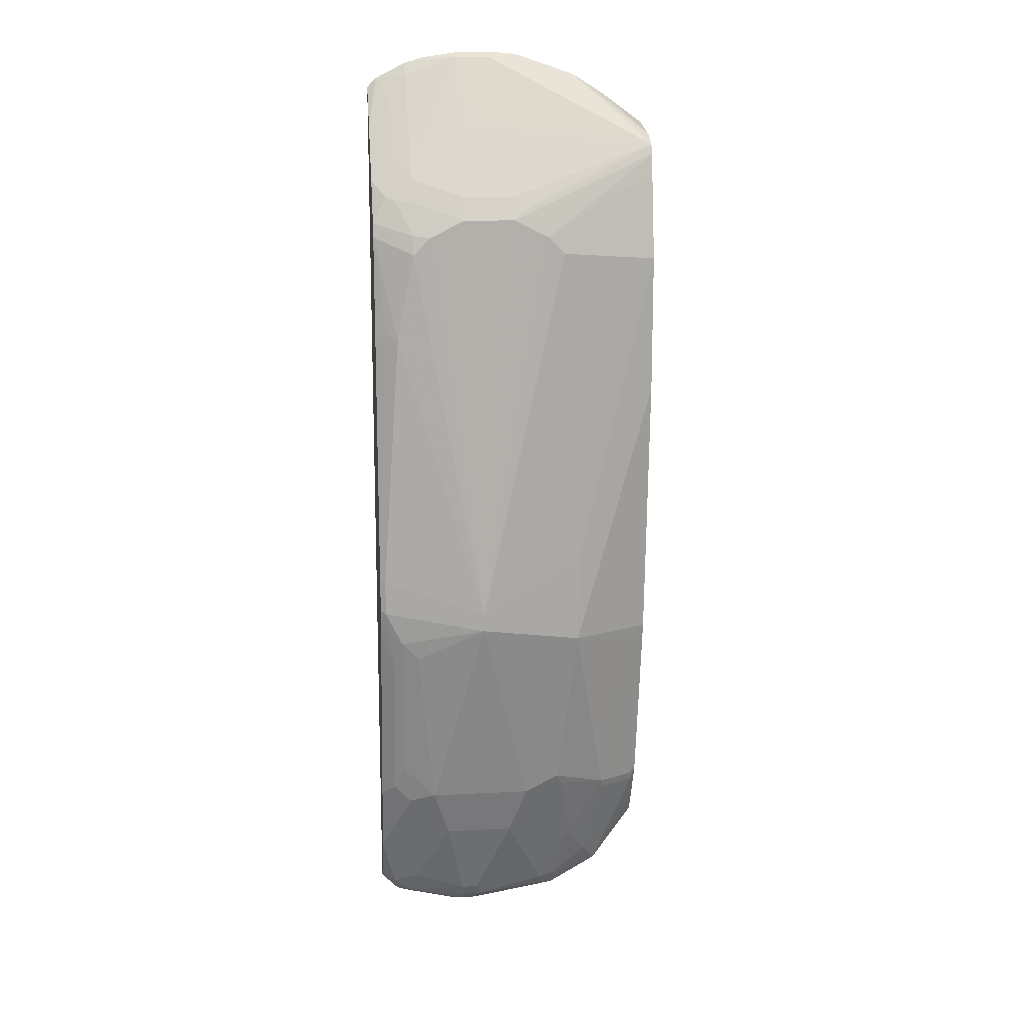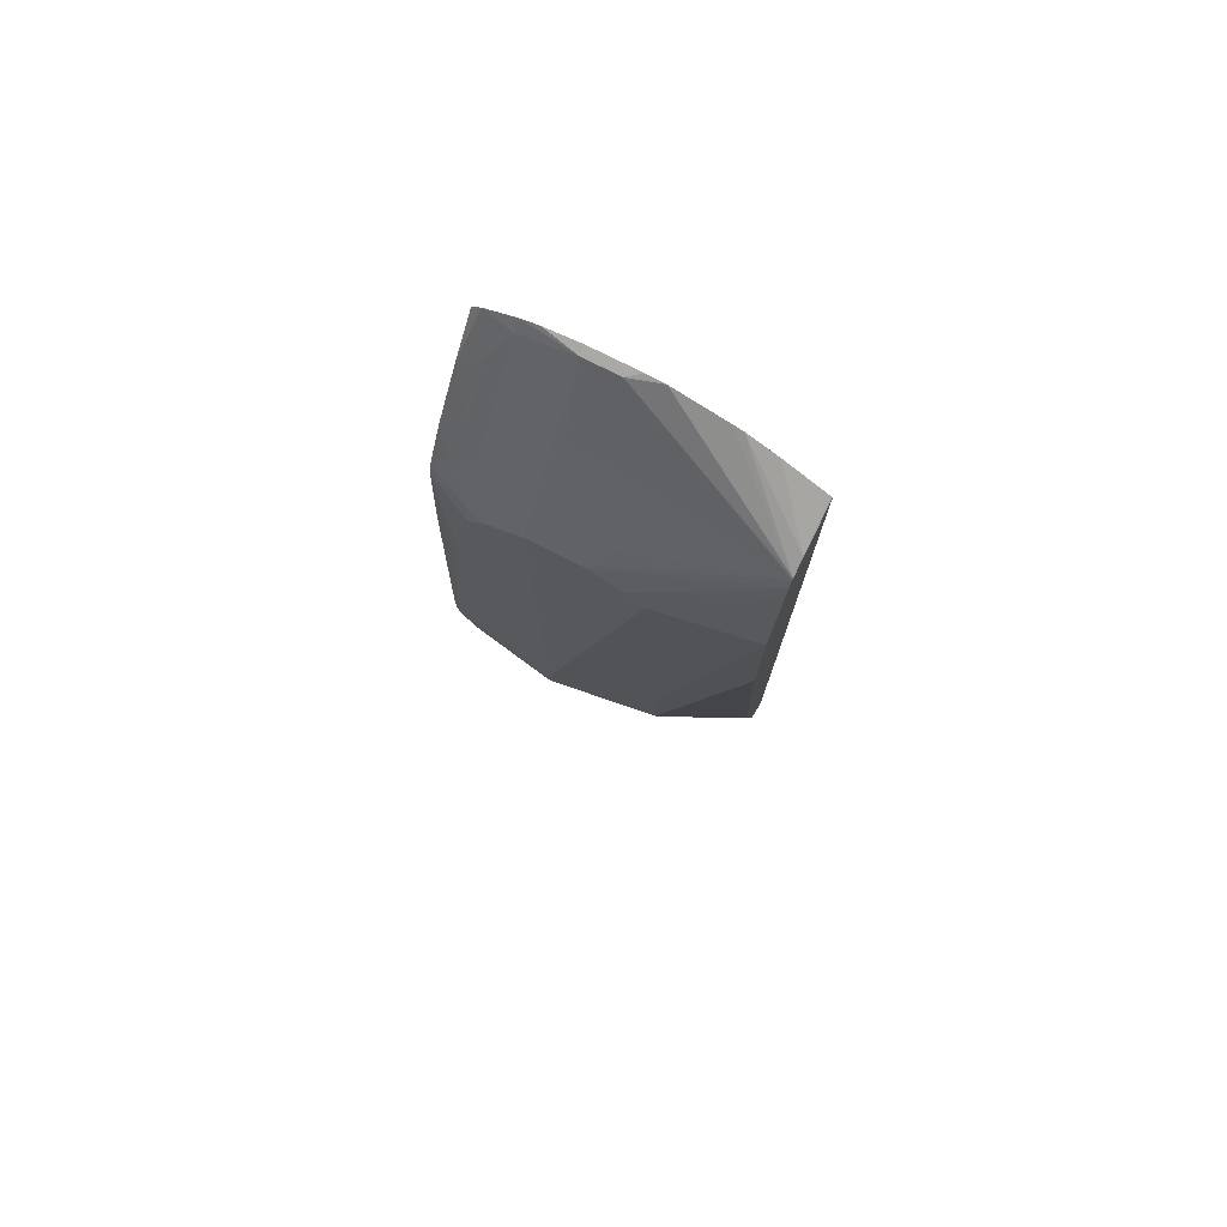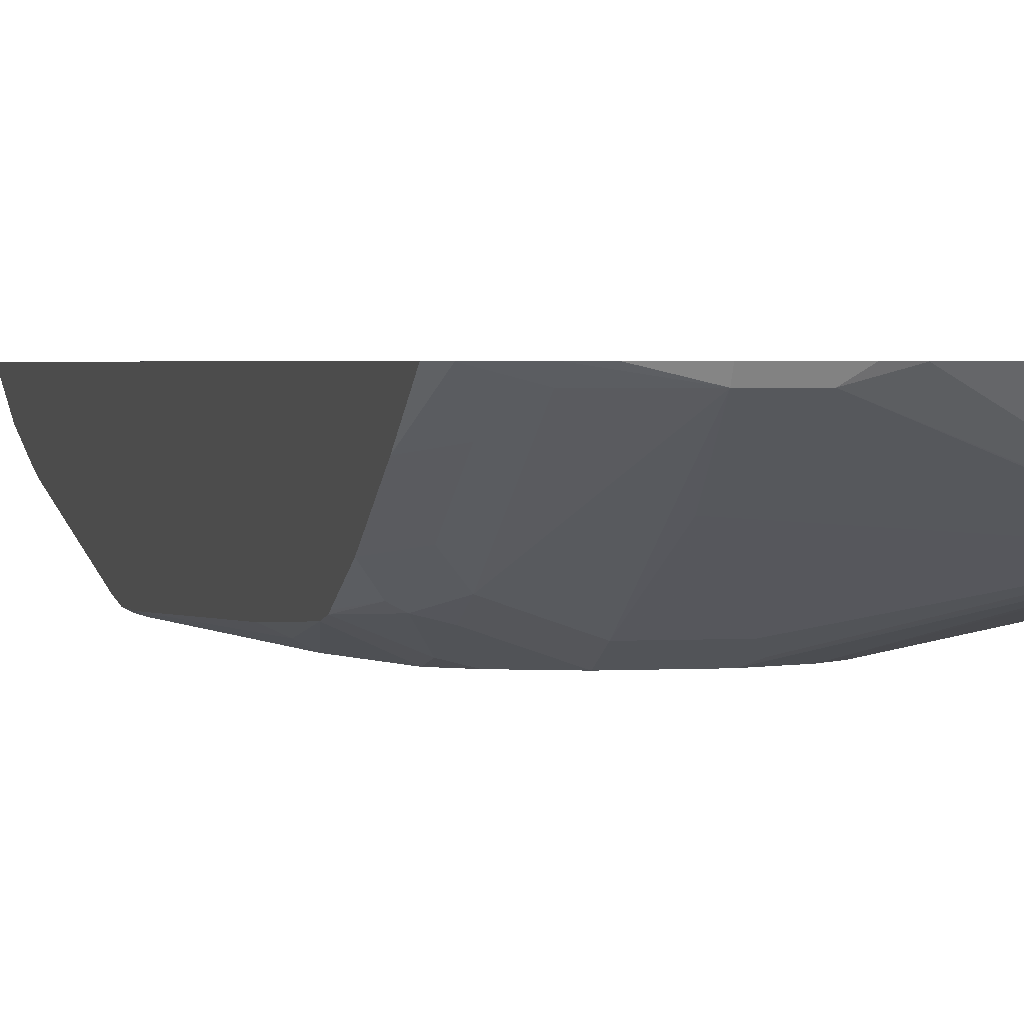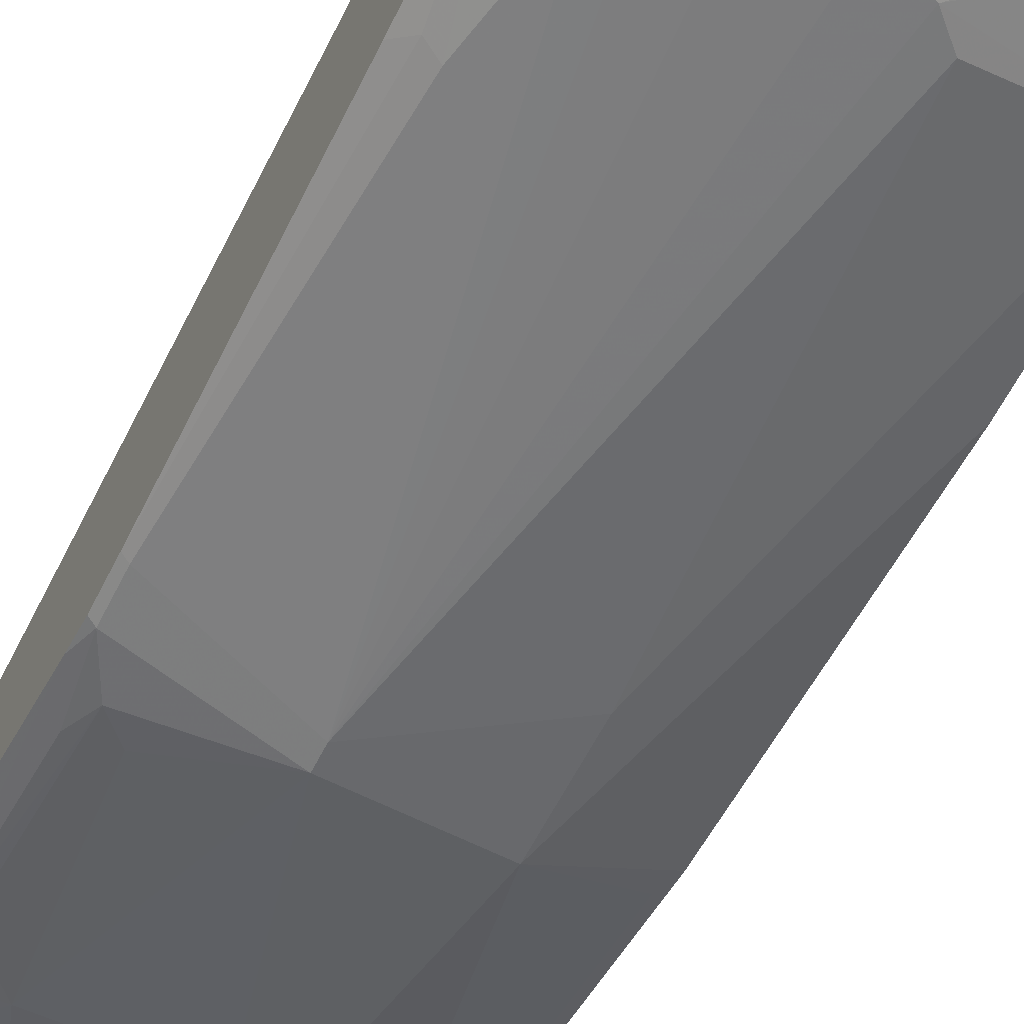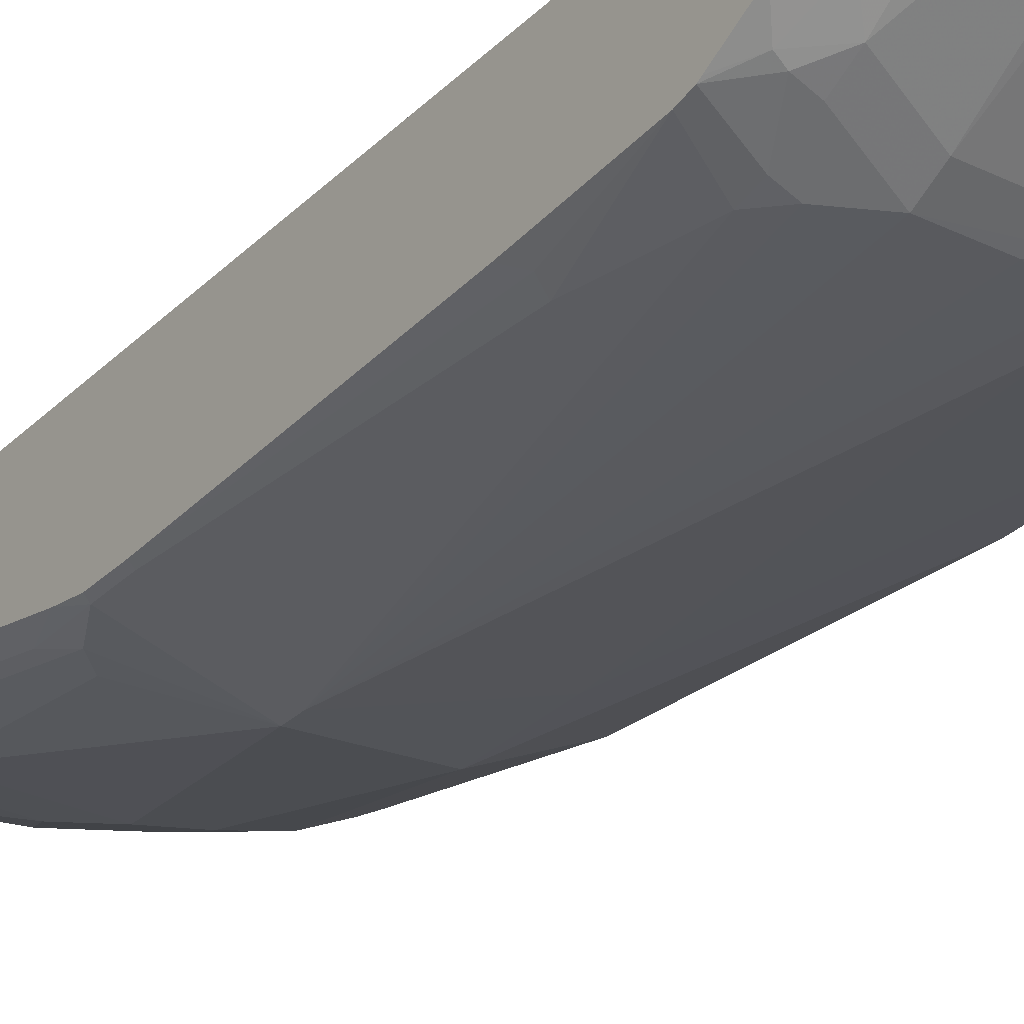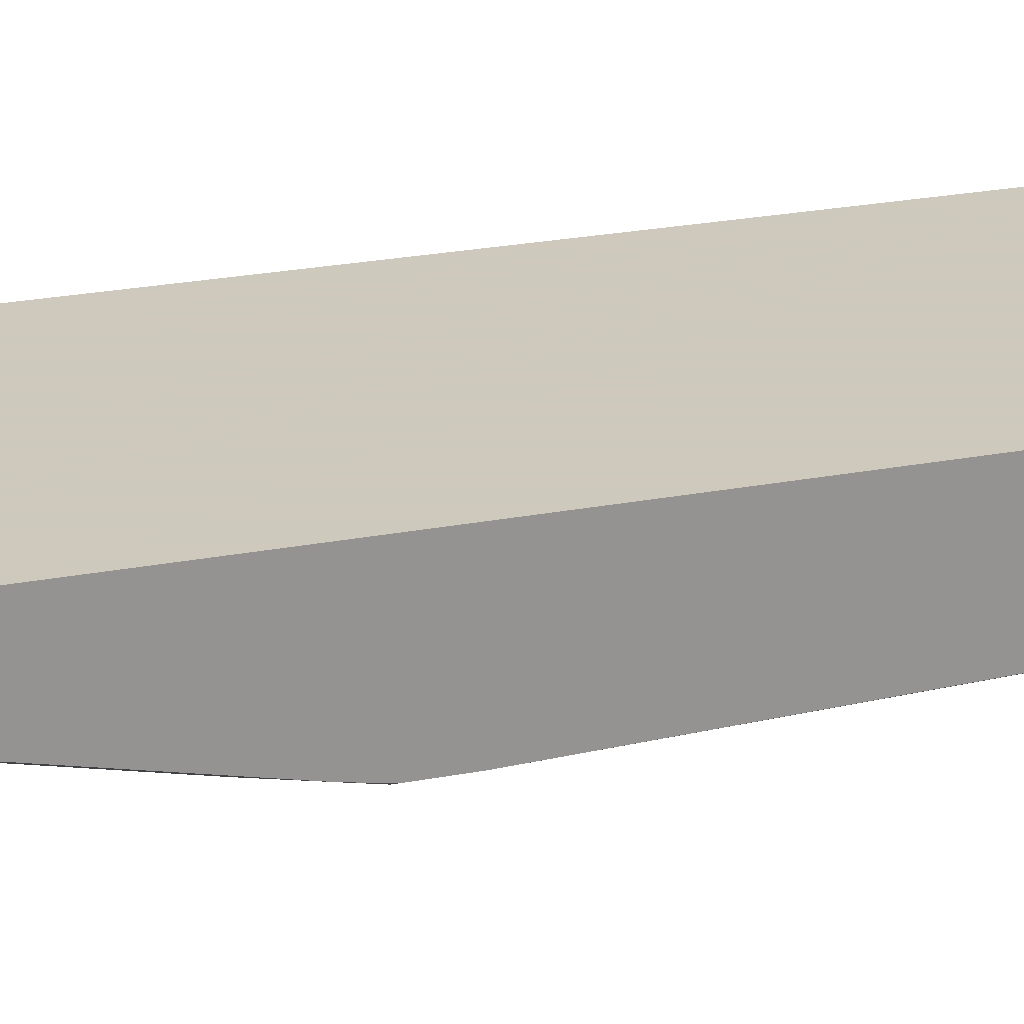
<metadata>
{"format":"obj","ext":"obj","renderer":"f3d","projection":"perspective","resolution":1024,"background":"white","views":[{"elev":14.3,"azim":-6.5,"up":"+Z"},{"elev":76.8,"azim":26.8,"up":"+Z"},{"elev":1.8,"azim":-14.5,"up":"+Y"},{"elev":-56.5,"azim":-25.6,"up":"+Y"},{"elev":-29.8,"azim":-35.5,"up":"+Y"},{"elev":22.6,"azim":-108.9,"up":"+Y"}]}
</metadata>
<code>
v 0.2211 -0.2487 0.3433
v 0.2191 -0.2487 0.345
v 0.2211 -0.3049 0.3307
v 0.2211 -0.2487 -0.6143
v 0.1677 -0.2487 0.382
v 0.2211 -0.324 0.321
v 0.1316 -0.2487 0.4042
v 0.2211 -0.2596 -0.5925
v 0.2149 -0.2621 -0.5975
v 0.1692 -0.2487 -0.6871
v 0.1201 -0.2487 0.4084
v 0.05713 -0.2487 0.4294
v 0.02097 -0.2586 0.4262
v 0.2211 -0.3254 0.3194
v 0.2211 -0.2789 -0.5513
v 0.2149 -0.283 -0.5555
v 0.1537 -0.2656 -0.6639
v 0.1101 -0.2621 -0.7023
v 0.1086 -0.2487 -0.7221
v 0.173 -0.304 -0.5555
v 0.03587 -0.2487 0.4312
v -0.02093 -0.2586 0.4262
v -0.01046 -0.3092 0.3459
v 0.04195 -0.3634 0.2585
v 0.0524 -0.3721 0.2411
v 0.04195 -0.3774 0.2305
v 0.2211 -0.3302 0.3075
v 0.2211 -0.2848 -0.5379
v 0.2123 -0.2883 -0.545
v 0.1284 -0.2883 -0.6289
v 0.131 -0.283 -0.6393
v 0.1703 -0.3092 -0.545
v 0.1074 -0.2673 -0.6917
v 0.09084 -0.2656 -0.7057
v 0.07684 -0.2586 -0.7197
v 0.007002 -0.2656 -0.7267
v -0.00261 -0.2516 -0.739
v -0.0003969 -0.2487 -0.7405
v -0.02093 -0.2487 0.4312
v -0.06287 -0.2487 0.4251
v -0.08386 -0.2487 0.4187
v -0.08386 -0.2586 0.4052
v -0.08386 -0.3005 0.3424
v -0.08386 -0.3424 0.2795
v -0.02093 -0.3634 0.2585
v -0.02093 -0.3774 0.2305
v 1.799e-05 -0.3983 -0.2725
v 0.08386 -0.3774 0.2095
v 0.2211 -0.333 0.2946
v 0.2211 -0.2869 -0.5288
v 0.2211 -0.3288 -0.3191
v 0.2123 -0.3302 -0.3354
v 0.1118 -0.2865 -0.6429
v 0.1118 -0.3284 -0.538
v 0.1048 -0.3354 -0.524
v 0.1258 -0.3774 -0.3144
v 0.06986 -0.2865 -0.6639
v -0.01395 -0.2656 -0.7267
v -0.02443 -0.2551 -0.7372
v 0.04195 -0.3145 -0.6079
v 1.799e-05 -0.2725 -0.7127
v -0.02764 -0.2487 -0.7405
v -0.1212 -0.2487 0.3997
v -0.1048 -0.2795 0.3633
v -0.1048 -0.3215 0.3005
v -0.1153 -0.3459 0.2568
v -0.1048 -0.3512 0.2542
v -0.08386 -0.3564 0.2515
v -0.04192 -0.3721 0.2332
v -0.06287 -0.3774 0.2095
v -0.1258 -0.3774 -0.2305
v 1.799e-05 -0.3983 -0.2934
v 0.1258 -0.3774 -0.2096
v 0.1048 -0.3774 0.1887
v -0.08386 -0.3774 0.1887
v -0.1048 -0.3774 0.08383
v 0.2211 -0.3564 0.1791
v 0.2211 -0.3354 0.2839
v 0.2211 -0.3297 -0.3144
v 0.1398 -0.3704 -0.3144
v 0.08386 -0.3145 -0.587
v 0.06287 -0.3354 -0.545
v 0.2211 -0.3564 0.01135
v -0.02093 -0.2725 -0.7127
v -0.05239 -0.2621 -0.7233
v -0.09084 -0.2586 -0.7197
v -0.04192 -0.3145 -0.6079
v -0.09578 -0.2487 -0.7247
v -0.1321 -0.2487 0.3888
v -0.1321 -0.2851 0.3396
v -0.1321 -0.327 0.2766
v -0.1321 -0.3506 0.2303
v -0.1321 -0.3527 0.2261
v -0.08386 -0.3721 0.2122
v -0.1321 -0.3742 -0.2274
v -0.1258 -0.3774 -0.2725
v -0.1048 -0.3774 -0.3144
v -0.08386 -0.3774 -0.3354
v -0.06287 -0.3354 -0.545
v -0.1321 -0.3564 0.2095
v -0.1188 -0.3704 0.09083
v -0.08386 -0.2725 -0.6917
v -0.06287 -0.2935 -0.6499
v -0.1083 -0.2551 -0.7163
v -0.1019 -0.2487 -0.7227
v -0.1153 -0.2621 -0.7023
v -0.07335 -0.304 -0.6184
v -0.08386 -0.3145 -0.587
v -0.1321 -0.2487 -0.6988
v -0.1321 -0.3742 -0.2693
v -0.1321 -0.3637 0.07753
v -0.1321 -0.369 -0.2998
v -0.1153 -0.3669 -0.3458
v -0.1153 -0.325 -0.5346
v -0.1048 -0.3354 -0.5031
v -0.08386 -0.3354 -0.524
v -0.09433 -0.325 -0.5555
v -0.1115 -0.2487 -0.7195
v -0.1321 -0.2537 -0.6939
v -0.1321 -0.2641 -0.6772
v -0.1321 -0.2579 -0.6896
v -0.1153 -0.304 -0.5975
v -0.1321 -0.2851 -0.6352
v -0.1321 -0.2789 -0.6477
v -0.1212 -0.2487 -0.7099
v -0.1321 -0.2494 -0.6982
v -0.1321 -0.3145 -0.545
v -0.1321 -0.3061 -0.5723
f 62 86 88
f 67 94 68
f 67 93 94
f 66 91 92
f 66 93 67
f 65 90 91
f 65 91 66
f 64 90 65
f 68 94 69
f 63 89 90
f 66 92 93
f 63 90 64
f 72 98 99
f 71 95 110
f 71 110 96
f 71 76 95
f 72 96 97
f 72 97 98
f 72 99 82
f 73 77 74
f 75 94 93
f 75 93 100
f 75 100 76
f 60 99 87
f 76 100 101
f 79 83 80
f 76 101 95
f 70 94 75
f 60 82 99
f 53 81 57
f 60 84 61
f 47 72 56
f 47 96 72
f 84 102 86
f 47 56 73
f 47 73 74
f 47 74 48
f 47 70 75
f 47 76 71
f 48 74 77
f 48 77 78
f 48 78 49
f 51 79 80
f 51 80 52
f 60 81 82
f 52 80 56
f 54 55 81
f 55 82 81
f 55 56 72
f 55 72 82
f 56 80 83
f 56 83 77
f 56 77 73
f 57 81 60
f 58 84 85
f 58 85 59
f 59 85 86
f 59 86 62
f 60 87 84
f 53 54 81
f 84 86 85
f 98 116 99
f 84 103 102
f 99 116 114
f 99 114 117
f 99 117 108
f 100 111 101
f 102 103 106
f 103 107 106
f 104 118 105
f 104 106 119
f 104 119 118
f 106 120 121
f 106 121 119
f 106 107 108
f 106 108 122
f 97 116 98
f 106 122 123
f 106 124 120
f 108 117 122
f 109 125 126
f 112 127 114
f 112 114 113
f 114 127 128
f 114 128 123
f 114 123 122
f 114 122 117
f 114 116 115
f 118 119 125
f 119 126 125
f 47 71 96
f 106 123 124
f 84 87 103
f 97 115 116
f 97 113 114
f 86 104 105
f 86 105 88
f 86 102 106
f 86 106 104
f 87 107 103
f 87 99 108
f 87 108 107
f 89 109 126
f 89 126 119
f 89 119 121
f 89 121 120
f 89 120 124
f 89 124 123
f 97 114 115
f 89 123 128
f 89 127 112
f 89 112 110
f 89 110 95
f 89 95 111
f 89 111 100
f 89 100 93
f 89 93 92
f 89 92 91
f 89 91 90
f 95 101 111
f 96 110 112
f 96 112 113
f 96 113 97
f 89 128 127
f 46 70 47
f 47 75 76
f 46 69 94
f 1 12 11
f 1 11 7
f 1 7 5
f 1 5 2
f 2 5 3
f 3 5 7
f 3 7 6
f 4 9 10
f 6 7 11
f 6 11 12
f 6 12 13
f 6 13 14
f 8 15 16
f 1 21 12
f 8 16 9
f 10 17 18
f 10 18 19
f 10 16 20
f 10 20 17
f 12 21 13
f 13 21 39
f 13 39 22
f 13 22 23
f 13 23 14
f 14 24 25
f 14 25 26
f 14 26 27
f 14 23 24
f 9 16 10
f 15 28 16
f 1 39 21
f 1 41 40
f 46 94 70
f 1 2 3
f 1 3 6
f 1 6 14
f 1 14 27
f 1 27 49
f 1 49 78
f 1 78 77
f 1 77 83
f 1 83 79
f 1 79 51
f 1 51 50
f 1 50 28
f 1 40 39
f 1 28 15
f 1 8 4
f 1 4 10
f 1 10 19
f 1 19 38
f 1 38 62
f 1 62 88
f 1 88 105
f 1 105 118
f 1 118 125
f 1 125 109
f 1 109 89
f 1 89 63
f 1 63 41
f 1 15 8
f 16 28 29
f 4 8 9
f 17 30 31
f 30 34 33
f 30 32 54
f 30 54 53
f 32 55 54
f 32 52 56
f 32 56 55
f 34 36 35
f 34 53 57
f 34 57 36
f 36 58 59
f 36 59 37
f 36 57 60
f 36 60 61
f 30 53 34
f 36 61 84
f 37 59 62
f 37 62 38
f 41 63 42
f 42 63 64
f 42 64 65
f 16 29 20
f 43 65 44
f 44 65 66
f 44 66 67
f 44 67 68
f 44 68 46
f 44 46 45
f 46 68 69
f 36 84 58
f 29 52 32
f 42 65 43
f 29 50 51
f 29 51 52
f 17 31 18
f 17 20 32
f 17 32 30
f 18 33 34
f 18 31 30
f 18 30 33
f 19 34 35
f 19 35 36
f 19 36 37
f 19 37 38
f 20 29 32
f 22 39 40
f 22 40 41
f 18 34 19
f 22 42 43
f 22 41 42
f 27 48 49
f 26 48 27
f 28 50 29
f 26 46 47
f 25 46 26
f 26 47 48
f 24 45 25
f 23 45 24
f 22 45 23
f 22 44 45
f 22 43 44
f 25 45 46

</code>
